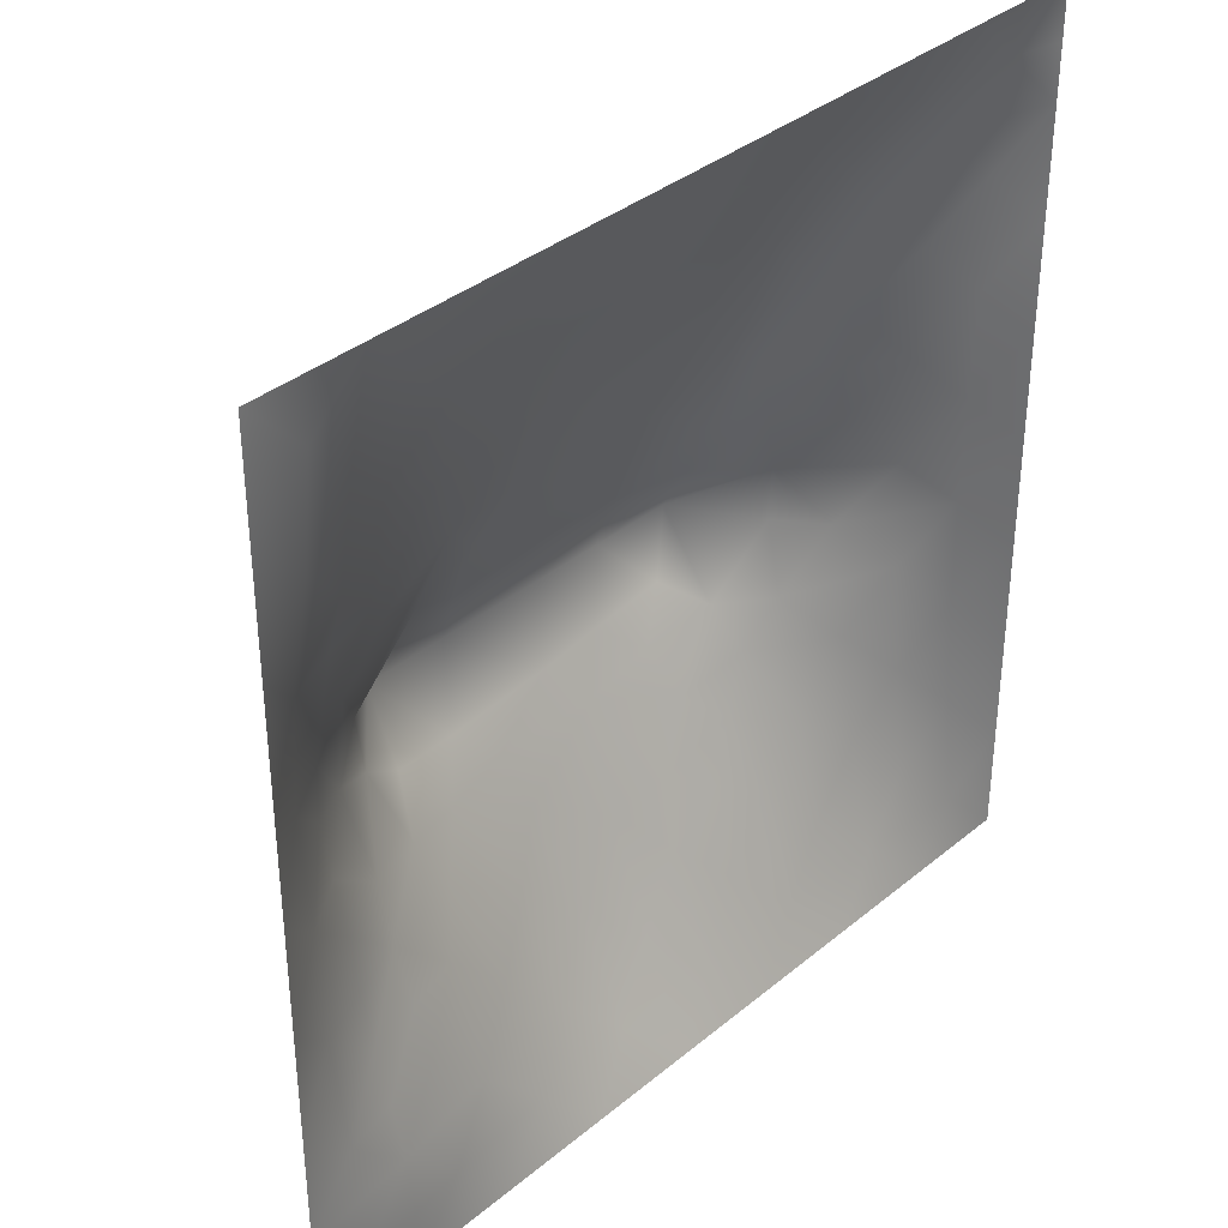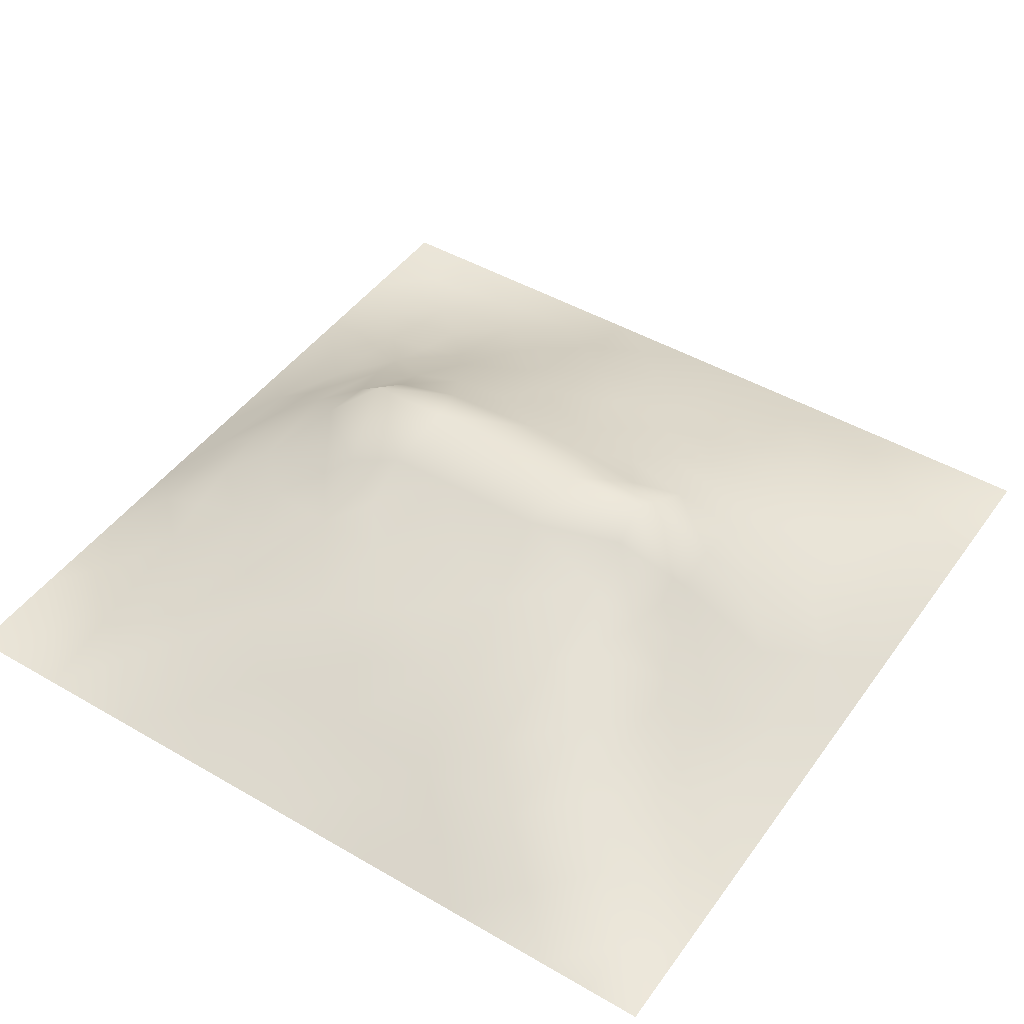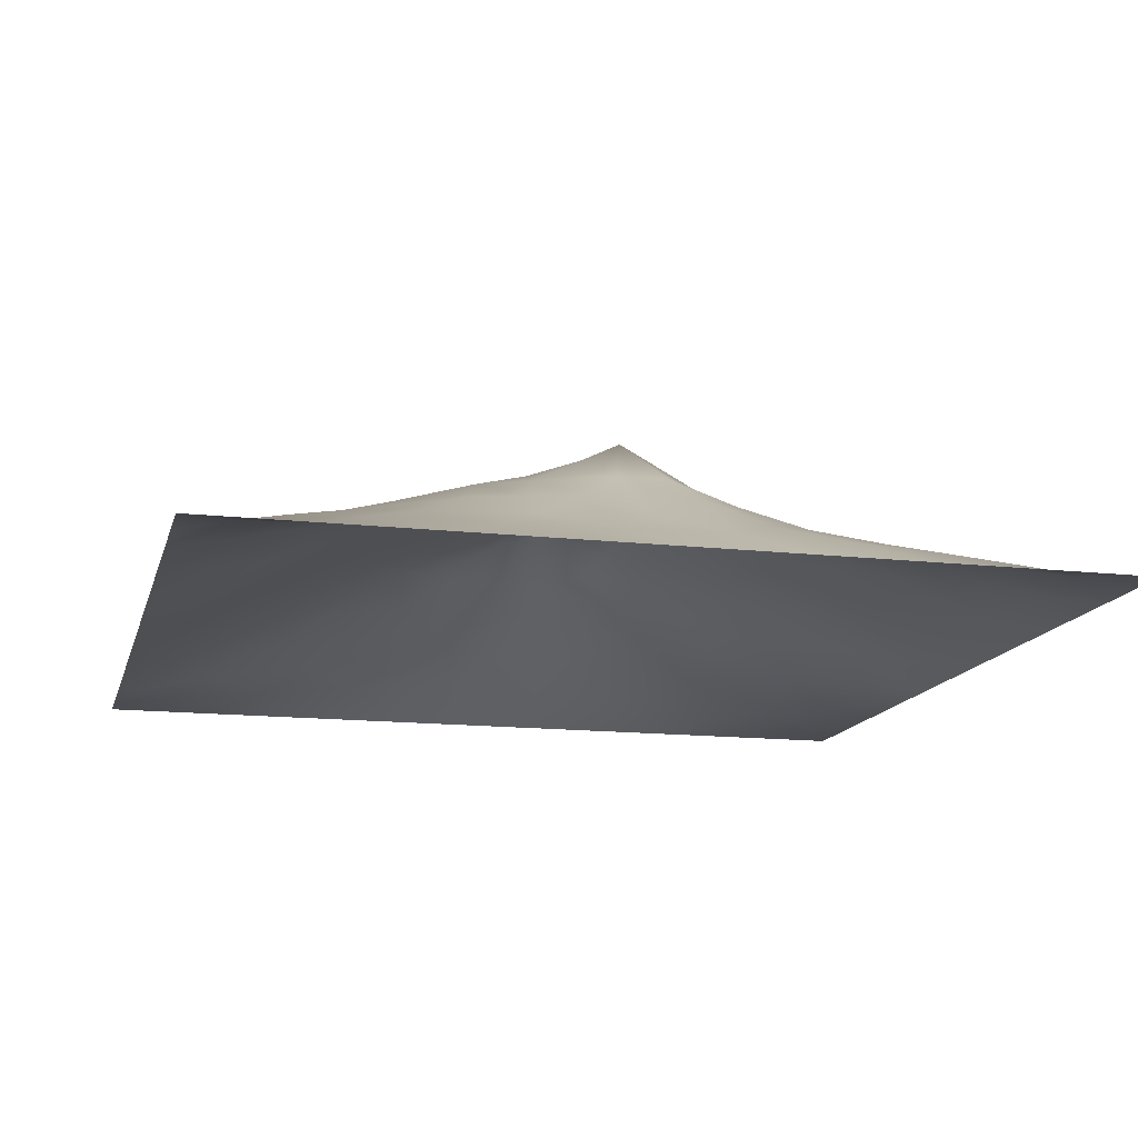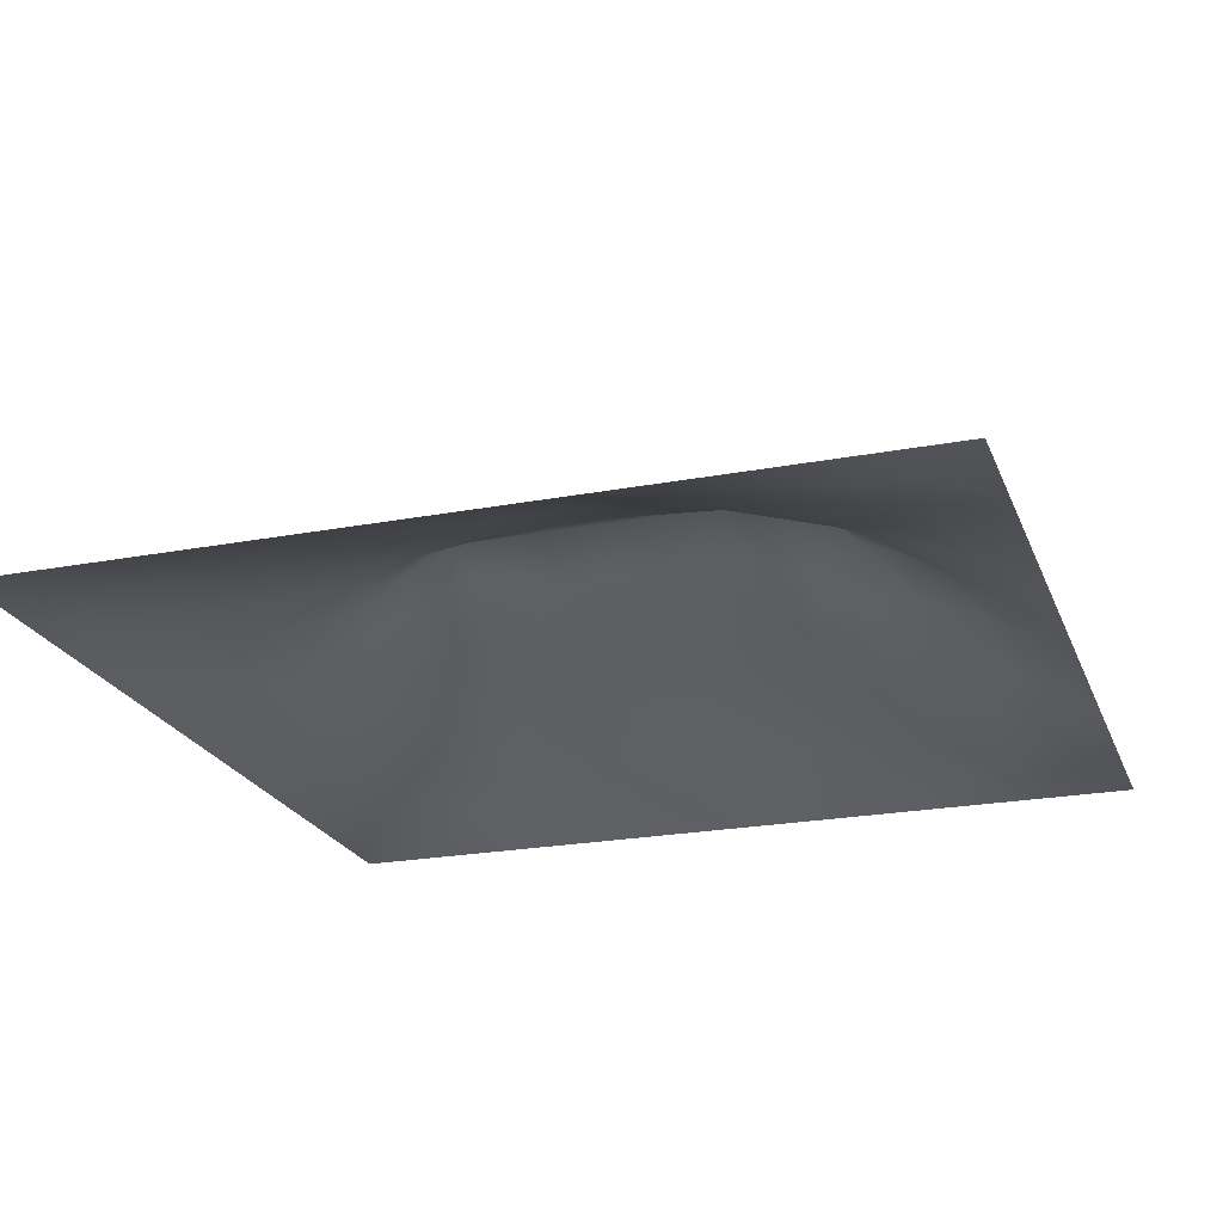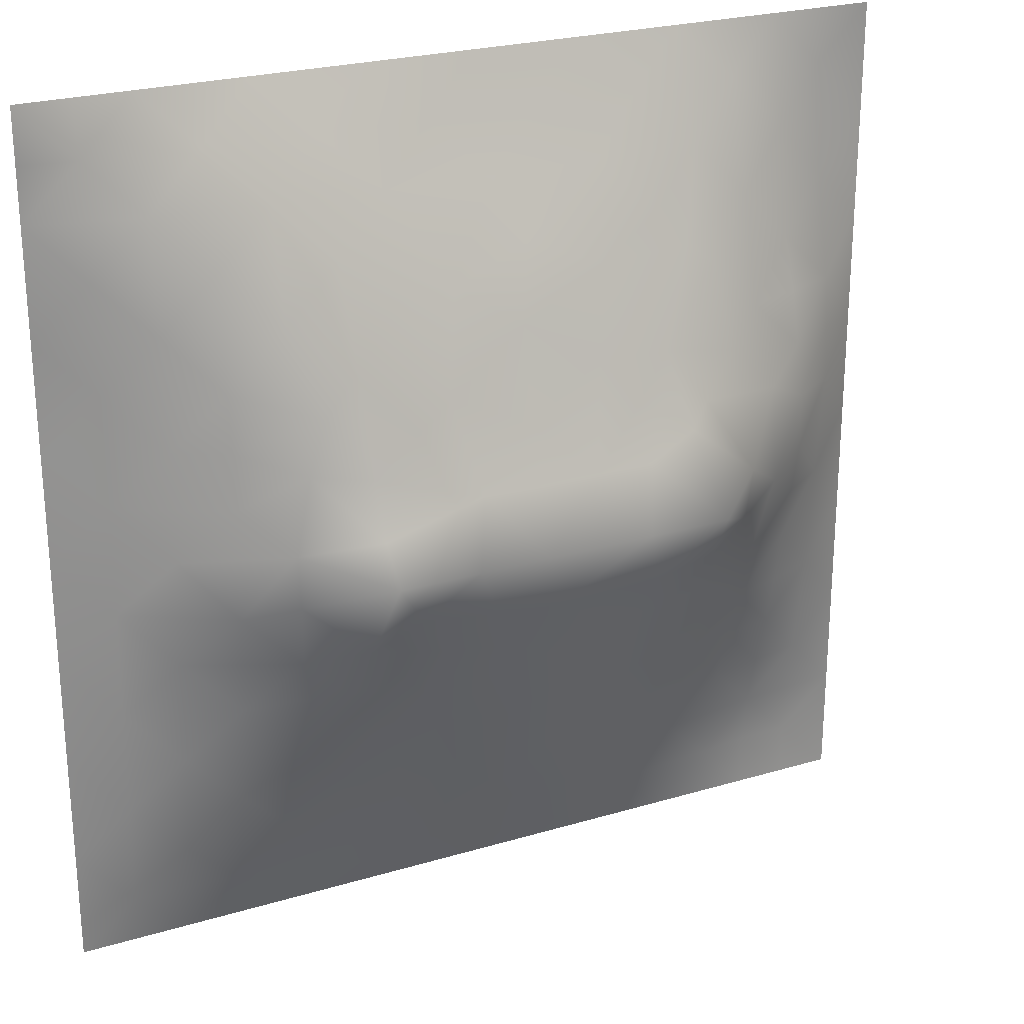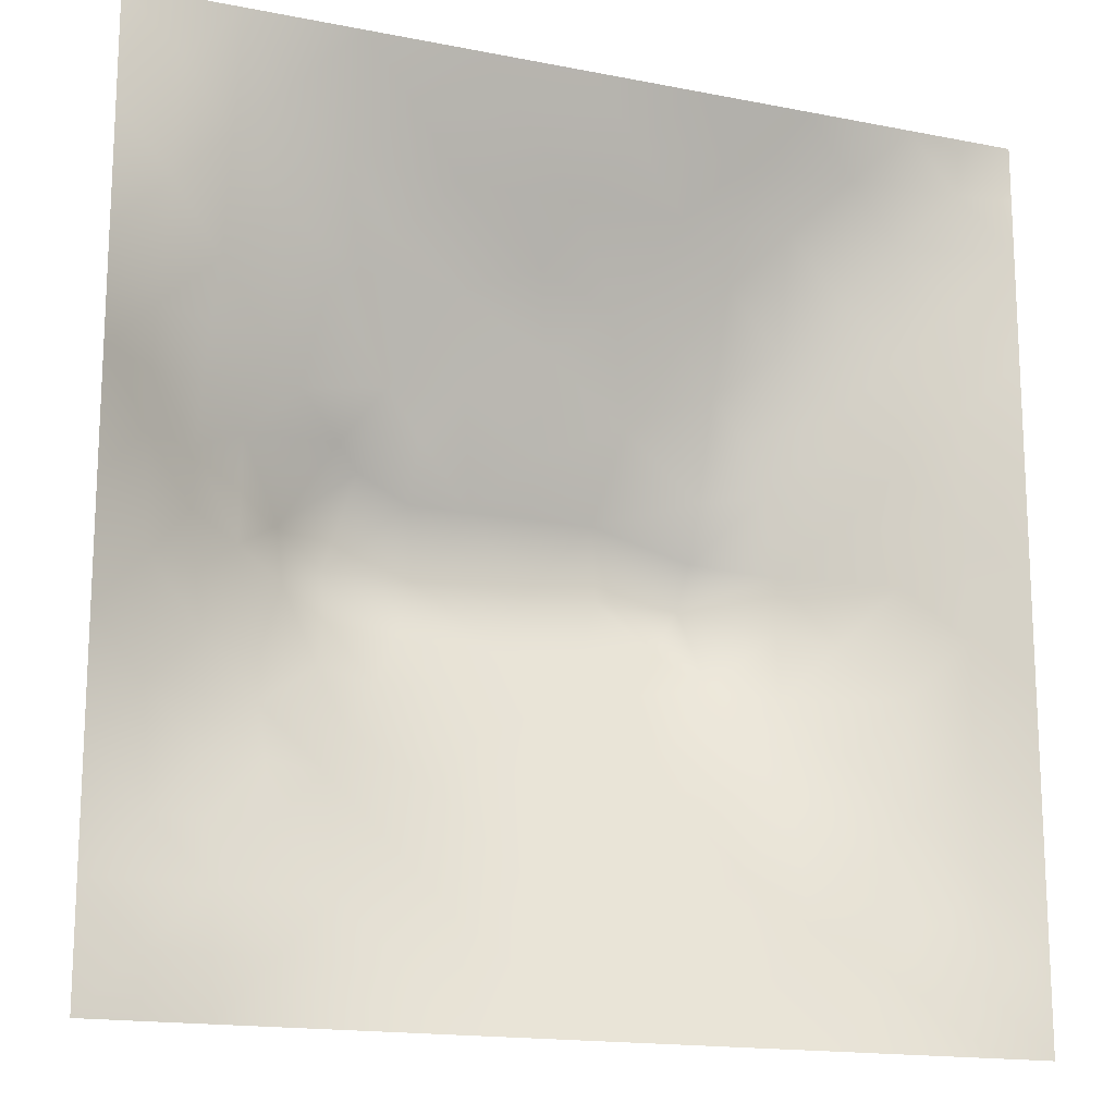
<metadata>
{"format":"obj","ext":"obj","renderer":"f3d","projection":"perspective","resolution":1024,"background":"white","views":[{"elev":36.2,"azim":133.0,"up":"+Y"},{"elev":45.8,"azim":-146.3,"up":"+Z"},{"elev":-14.2,"azim":-104.1,"up":"+Z"},{"elev":-22.5,"azim":18.1,"up":"+Z"},{"elev":24.8,"azim":-25.9,"up":"+Y"},{"elev":-16.2,"azim":157.8,"up":"+Y"}]}
</metadata>
<code>
v -0 0 -0
v 1 0 -0
v -0 1 0
v 1 1 0
v 0.654 0.4114 0.1628
v -0 0.5 0
v 0.5 1 0
v 1 0.5 0
v 0.5 -0 0
v 0.2428 0.7562 0.09542
v 0.757 0.7526 0.08608
v 0.2464 0.2492 0.08088
v 0.7534 0.2524 0.0694
v 0.75 0 0
v 0.25 0 0
v 1 0.75 0
v 1 0.25 0
v 0.25 1 0
v 0.75 1 0
v 0 0.25 0
v 0 0.75 -0
v 0.3643 0.2198 0.08533
v 0.8742 0.06391 0.000989
v 0.2307 0.5161 0.1368
v 0.8155 0.2525 0.05311
v 0.8822 0.376 0.05986
v 0.6264 0.1229 0.05271
v 0.8858 0.438 0.06999
v 0.8742 0.1271 0.01093
v 0.3751 0.125 0.0482
v 0.1228 0.1235 0.03329
v 0.4937 0.2484 0.108
v 0.8861 0.6253 0.06841
v 0.6346 0.624 0.1456
v 0.8762 0.8756 0.02459
v 0.3738 0.8772 0.05361
v 0.25 0.6029 0.1314
v 0.121 0.8789 0.03979
v 0.1208 0.6262 0.05928
v 0.6263 0.8771 0.05351
v 0.1193 0.3757 0.06057
v 0.2492 0.1242 0.04251
v 0.8786 0.7496 0.04331
v 0.878 0.2513 0.03955
v 0.2473 0.8806 0.05492
v 0.7518 0.8766 0.04412
v 0.1207 0.2499 0.04941
v 0.1206 0.7525 0.05139
v 0.3136 0.5957 0.1548
v 0.587 0.3029 0.1262
v 0.748 0.3659 0.1186
v 0.8901 0.4999 0.07819
v 0.4344 0.7738 0.09596
v 0.2325 0.4547 0.1382
v 0 0.375 0
v 0.5002 0.8739 0.04848
v 0.5009 0.6231 0.1473
v 0.2413 0.3748 0.1147
v 0.1202 0.5005 0.06357
v 0.5232 0.4112 0.171
v 0.6293 0.2492 0.09859
v 0.5008 0.1227 0.05639
v 0.4983 0.4874 0.2017
v 0 0.625 0
v 0 0.875 0
v 0 0.125 0
v 0.625 1 0
v 0.875 1 0
v 0.125 1 0
v 0.375 1 0
v 1 0.375 0
v 1 0.125 0
v 1 0.875 0
v 1 0.625 0
v 0.375 0 0
v 0.125 0 0
v 0.875 0 0
v 0.625 0 0
v 0.7503 0.1266 0.03212
v 0.6386 0.5599 0.1687
v 0.7842 0.5153 0.1475
v 0.05817 0.3128 0.03175
v 0.1759 0.4375 0.1018
v 0.1822 0.3128 0.07706
v 0.05895 0.4381 0.03306
v 0.688 0.9383 0.02426
v 0.691 0.815 0.07325
v 0.5628 0.9373 0.02463
v 0.06163 0.688 0.02518
v 0.1793 0.6913 0.08643
v 0.06053 0.5629 0.03073
v 0.1863 0.9401 0.02498
v 0.1822 0.8178 0.06492
v 0.06124 0.9388 0.01384
v 0.4327 0.5607 0.1714
v 0.6823 0.3584 0.1346
v 0.5078 0.726 0.1139
v 0.309 0.8179 0.08065
v 0.4373 0.9373 0.0249
v 0.9375 0.8119 0.01399
v 0.8165 0.8142 0.05384
v 0.9371 0.9371 0.000917
v 0.8756 0.1893 0.02486
v 0.5699 0.5602 0.1714
v 0.9448 0.6252 0.03713
v 0.835 0.5918 0.1013
v 0.82 0.6872 0.07726
v 0.9459 0.5626 0.03996
v 0.3119 0.7059 0.1198
v 0.6984 0.5834 0.1557
v 0.8893 0.5628 0.07623
v 0.1871 0.06164 0.02068
v 0.06195 0.06209 0.01098
v 0.1847 0.1865 0.0542
v 0.3126 0.06152 0.0251
v 0.3113 0.1868 0.06874
v 0.4378 0.06159 0.02724
v 0.812 0.06376 0.009408
v 0.9369 0.06326 -0.001247
v -0 0.9375 0
v 0.5925 0.6759 0.13
v 0.5258 0.806 0.08358
v 0.5648 0.1839 0.08447
v 0.6897 0.1881 0.0636
v 0.563 0.06092 0.0287
v 0.9407 0.3133 0.02721
v 0.8192 0.3138 0.07364
v 0.9417 0.4382 0.03295
v 0.3118 0.9401 0.02907
v 0.9375 0 -0
v 0.8135 0.1899 0.03704
v 0.8126 0.3725 0.09653
v 0.6875 0.06314 0.01969
v 0.3955 0.3749 0.1538
v 0.9375 0.1887 0.01163
v 0.4379 0.1867 0.07761
v 0.05979 0.1872 0.02465
v 0.3771 0.7717 0.09663
v 0.9434 0.6877 0.03334
v 0.3741 0.3169 0.1264
v 0.05945 0.8138 0.02579
v 0.8132 0.9391 0.02135
v 0.1785 0.5638 0.09755
v 0.7765 0.6483 0.1041
v 0.3154 0.5329 0.1779
v 0.72 0.4882 0.2018
v 0.3202 0.4865 0.2018
v 0.7238 0.7743 0.08374
v 0.8806 0.3133 0.05185
v 0.6236 0.4879 0.2017
v 0.1802 0.3755 0.08764
v 0.2902 0.3311 0.1185
v 0.7256 0.6068 0.1362
v 0.7213 0.3008 0.102
v 0.6773 0.6705 0.1274
v 0.3277 0.2752 0.1043
v 0.2709 0.6623 0.1286
v 0.5013 0.5609 0.1726
v 0.6149 0.7723 0.09269
v 0.6034 0.3657 0.1495
v 0.4152 0.487 0.2017
v 0.732 0.4221 0.1513
v 0.7792 0.4534 0.1417
v 0.3599 0.428 0.173
v 0.4177 0.256 0.1047
v 0.3111 0.3883 0.1447
v 0.8329 0.4808 0.116
v 0.4781 0.3608 0.151
v 0.179 0.6275 0.09234
v 0.4108 0.6623 0.1355
v 0.8828 0.6879 0.05782
v 0.4476 0.418 0.1737
v 0.0625 1 0
f 1 113 66
f 31 137 113
f 109 157 49
f 98 45 10
f 84 151 41
f 112 114 31
f 114 47 31
f 84 152 58
f 137 66 113
f 93 10 45
f 150 104 63
f 161 145 147
f 170 109 49
f 164 147 166
f 42 114 112
f 76 113 1
f 147 164 161
f 15 112 76
f 115 15 75
f 146 162 163
f 60 150 63
f 150 80 104
f 22 30 136
f 162 51 163
f 32 165 136
f 22 136 165
f 161 95 145
f 52 128 108
f 103 44 25
f 116 30 22
f 160 5 60
f 12 114 42
f 156 116 22
f 156 152 12
f 156 12 116
f 86 46 19
f 168 165 32
f 170 138 109
f 156 22 165
f 140 165 168
f 146 81 110
f 82 137 47
f 172 168 60
f 51 162 96
f 134 140 168
f 140 152 156
f 140 156 165
f 69 94 92
f 152 166 58
f 167 106 81
f 118 29 79
f 170 53 138
f 76 112 113
f 45 98 36
f 134 166 140
f 81 153 110
f 38 92 94
f 99 36 56
f 83 58 54
f 23 29 118
f 151 58 83
f 34 80 110
f 84 12 152
f 84 58 151
f 47 114 84
f 84 114 12
f 47 84 41
f 82 47 41
f 36 99 129
f 20 137 82
f 70 129 99
f 20 66 137
f 55 20 82
f 98 138 36
f 171 33 139
f 102 68 35
f 141 38 65
f 130 2 119
f 2 72 119
f 53 56 36
f 92 18 69
f 21 141 65
f 139 43 171
f 62 136 117
f 122 53 97
f 42 115 116
f 122 97 159
f 135 126 44
f 109 98 10
f 89 39 48
f 152 140 166
f 129 45 36
f 48 38 141
f 123 32 62
f 133 27 78
f 135 17 126
f 136 62 32
f 41 85 82
f 93 45 38
f 129 70 18
f 55 82 85
f 53 36 138
f 92 38 45
f 145 24 147
f 18 92 129
f 29 23 119
f 48 141 89
f 45 129 92
f 21 89 141
f 6 91 64
f 105 139 33
f 149 44 126
f 46 101 142
f 93 38 48
f 39 169 90
f 37 24 145
f 24 59 83
f 120 65 94
f 54 147 24
f 77 23 118
f 37 145 49
f 157 90 169
f 123 27 61
f 124 61 27
f 60 168 160
f 16 100 139
f 56 53 122
f 6 55 85
f 5 96 162
f 24 83 54
f 24 143 59
f 143 169 39
f 3 120 94
f 101 107 43
f 30 116 115
f 107 101 11
f 157 169 37
f 135 103 29
f 95 49 145
f 135 72 17
f 37 169 143
f 37 143 24
f 157 37 49
f 157 10 90
f 109 138 98
f 109 10 157
f 135 44 103
f 170 97 53
f 27 123 125
f 62 125 123
f 151 83 41
f 139 100 43
f 131 79 29
f 73 4 102
f 121 57 104
f 40 46 86
f 57 97 170
f 57 170 95
f 78 125 9
f 131 13 79
f 74 16 139
f 110 155 34
f 87 46 40
f 142 19 46
f 110 153 155
f 108 111 52
f 121 97 57
f 34 121 104
f 39 91 143
f 107 106 33
f 11 155 144
f 155 121 34
f 64 91 89
f 106 153 81
f 77 130 23
f 158 104 57
f 50 160 168
f 95 158 57
f 158 95 63
f 104 158 63
f 154 51 96
f 167 111 106
f 33 106 111
f 107 33 171
f 167 132 28
f 64 89 21
f 105 33 111
f 71 128 126
f 105 111 108
f 147 54 166
f 74 108 8
f 58 166 54
f 74 105 108
f 26 126 128
f 134 164 166
f 11 144 107
f 43 107 171
f 144 155 153
f 144 153 106
f 144 106 107
f 113 112 31
f 159 87 40
f 4 68 102
f 148 101 46
f 103 25 131
f 168 172 134
f 74 139 105
f 8 108 128
f 7 99 88
f 6 85 91
f 125 62 9
f 79 133 118
f 102 35 100
f 80 34 104
f 40 86 88
f 150 60 5
f 148 46 87
f 59 91 85
f 117 9 62
f 67 88 86
f 56 122 40
f 159 155 148
f 122 159 40
f 159 148 87
f 148 155 11
f 148 11 101
f 159 97 121
f 159 121 155
f 56 40 88
f 30 117 136
f 56 88 99
f 90 48 39
f 7 70 99
f 67 7 88
f 19 67 86
f 68 19 142
f 73 102 100
f 59 85 83
f 59 143 91
f 135 29 72
f 16 73 100
f 79 124 133
f 142 35 68
f 119 23 130
f 42 112 115
f 28 128 52
f 131 25 13
f 60 63 172
f 161 172 63
f 126 17 71
f 132 26 28
f 128 71 8
f 125 78 27
f 167 28 52
f 26 128 28
f 115 75 30
f 117 30 75
f 95 170 49
f 100 35 43
f 103 131 29
f 35 142 101
f 101 43 35
f 13 25 127
f 149 126 26
f 149 26 127
f 51 127 132
f 118 133 14
f 27 133 124
f 79 13 124
f 163 132 167
f 132 127 26
f 167 52 111
f 163 167 81
f 63 95 161
f 146 163 81
f 150 5 146
f 96 160 50
f 50 168 32
f 161 164 172
f 96 5 160
f 134 172 164
f 124 154 61
f 12 42 116
f 123 50 32
f 96 50 61
f 15 115 112
f 77 118 14
f 154 127 51
f 162 146 5
f 51 132 163
f 85 41 83
f 154 96 61
f 154 13 127
f 124 13 154
f 149 127 44
f 25 44 127
f 10 93 90
f 123 61 50
f 150 146 80
f 119 72 29
f 137 31 47
f 9 117 75
f 146 110 80
f 48 90 93
f 14 133 78
f 39 89 91
f 94 65 38
f 69 173 94
f 173 3 94

</code>
